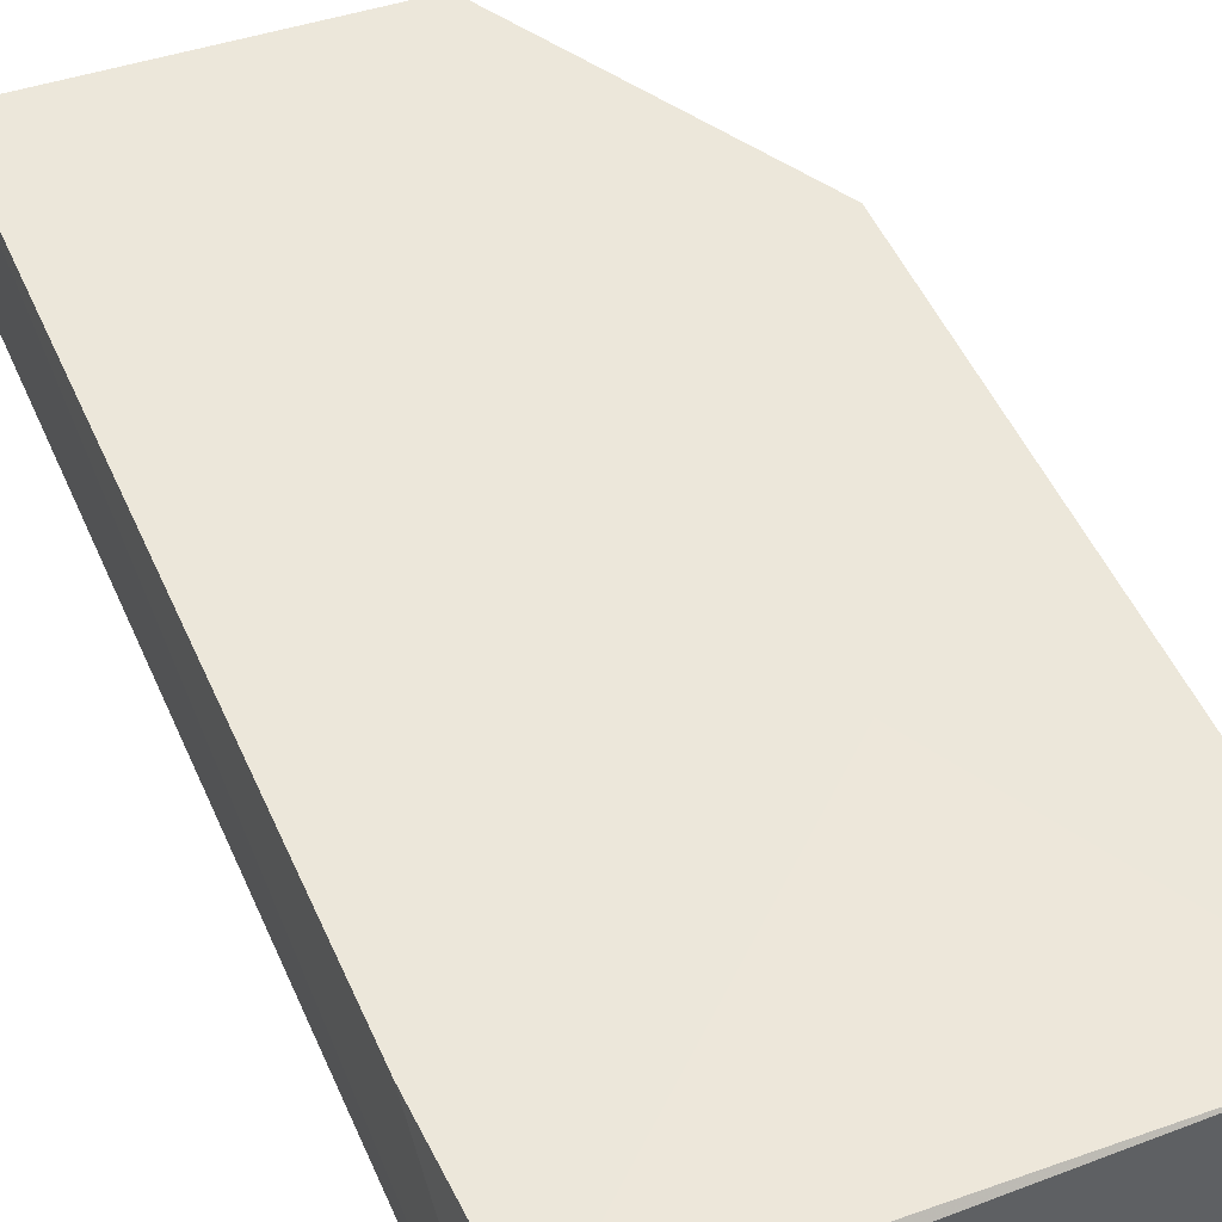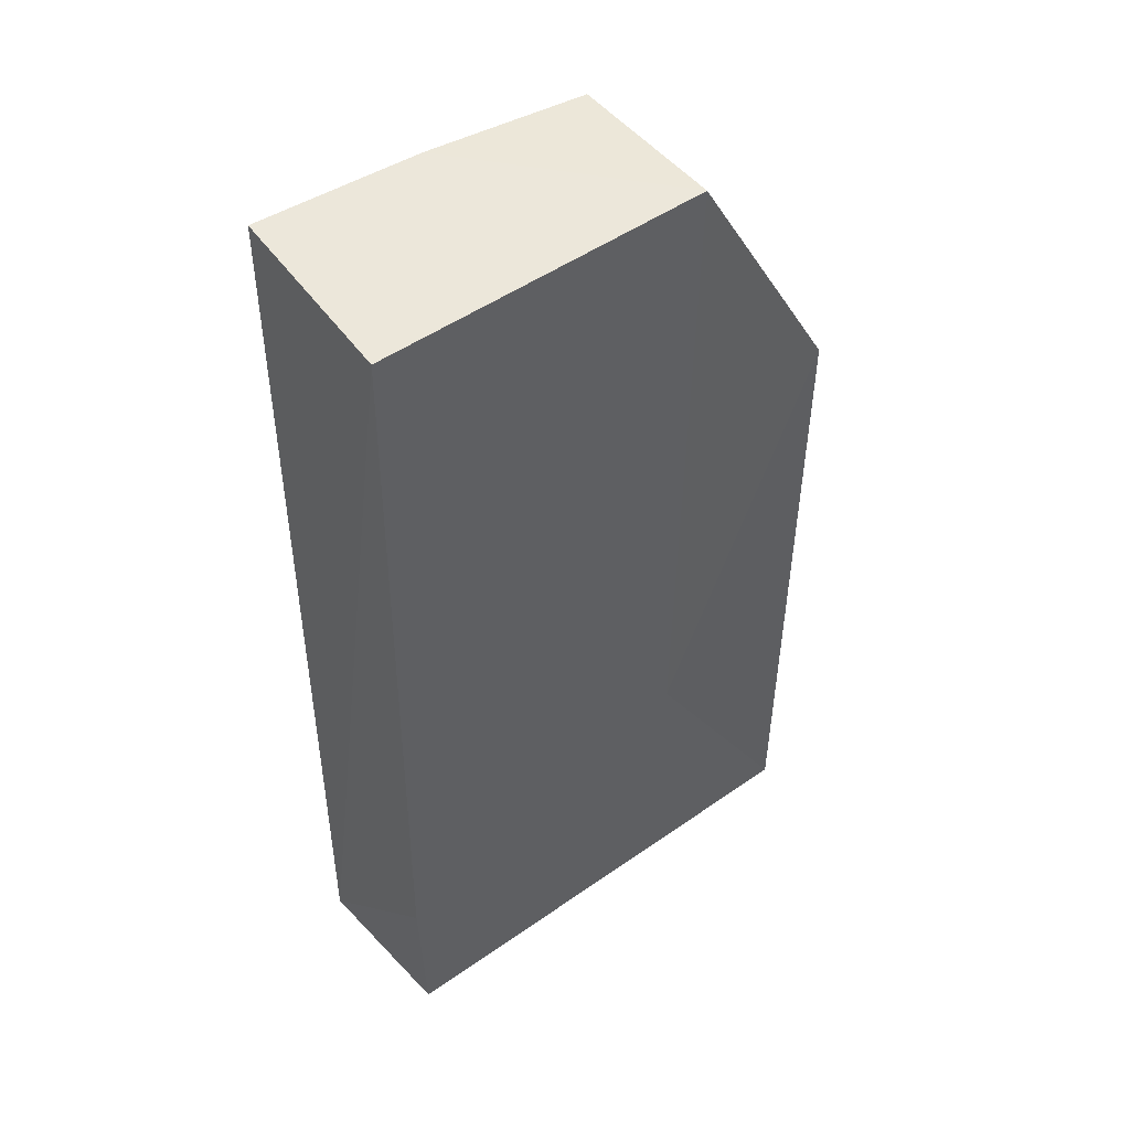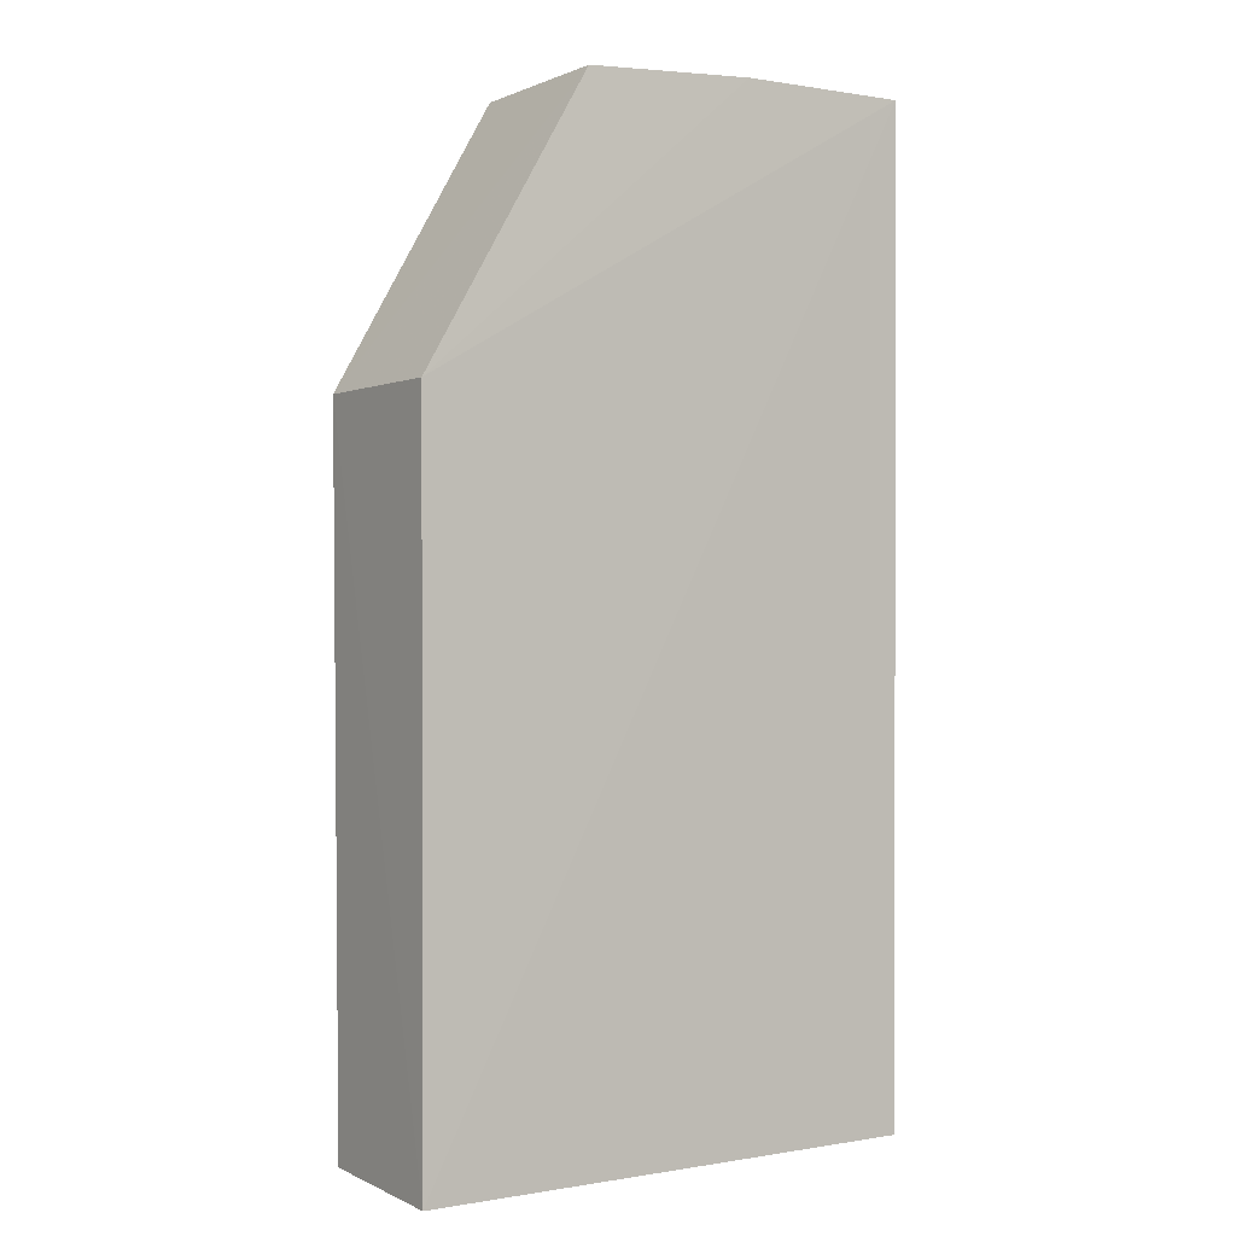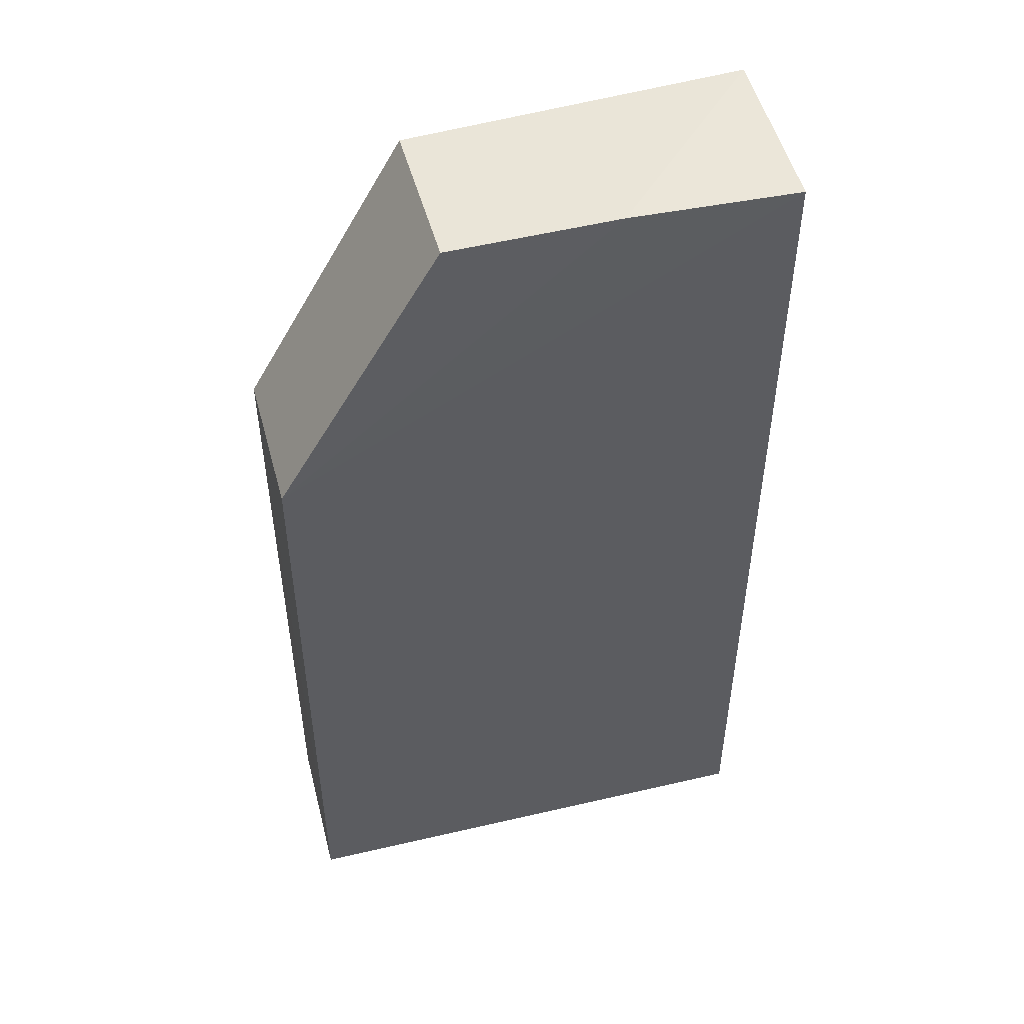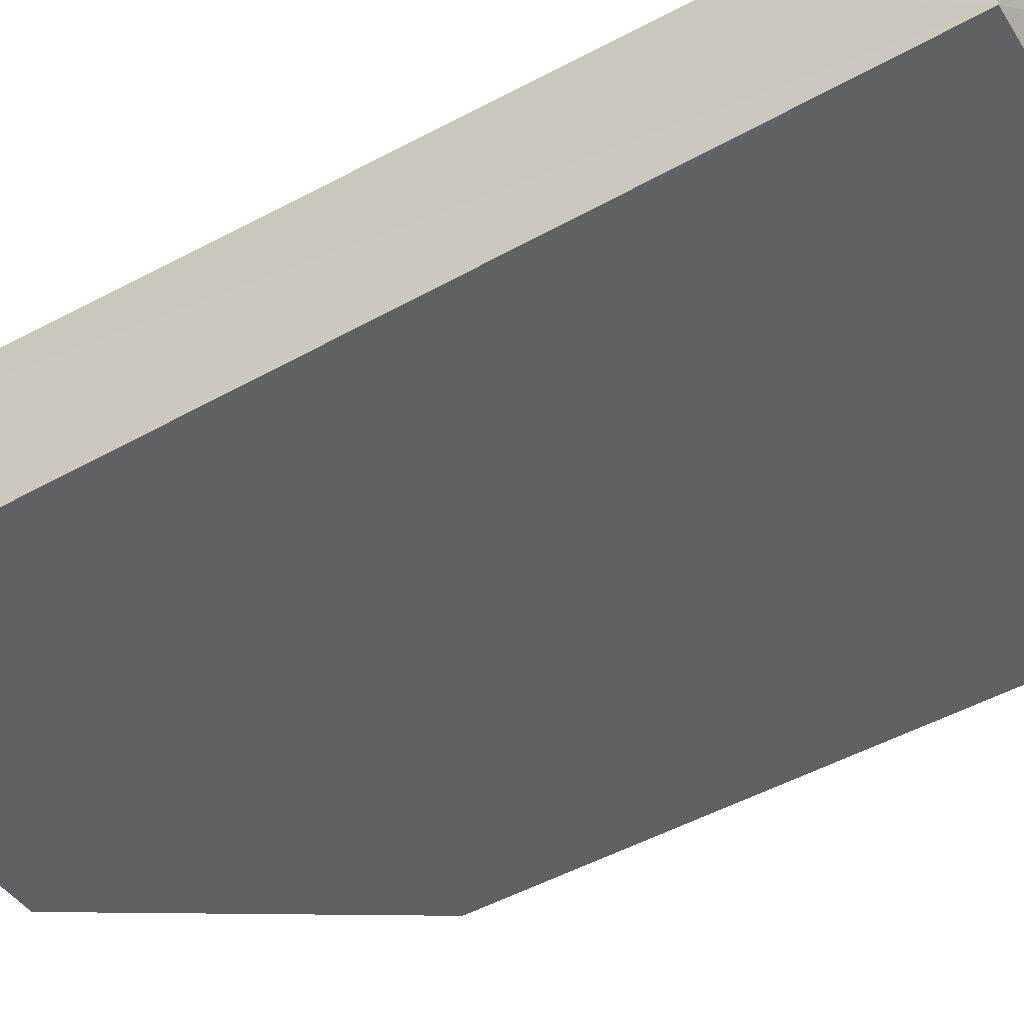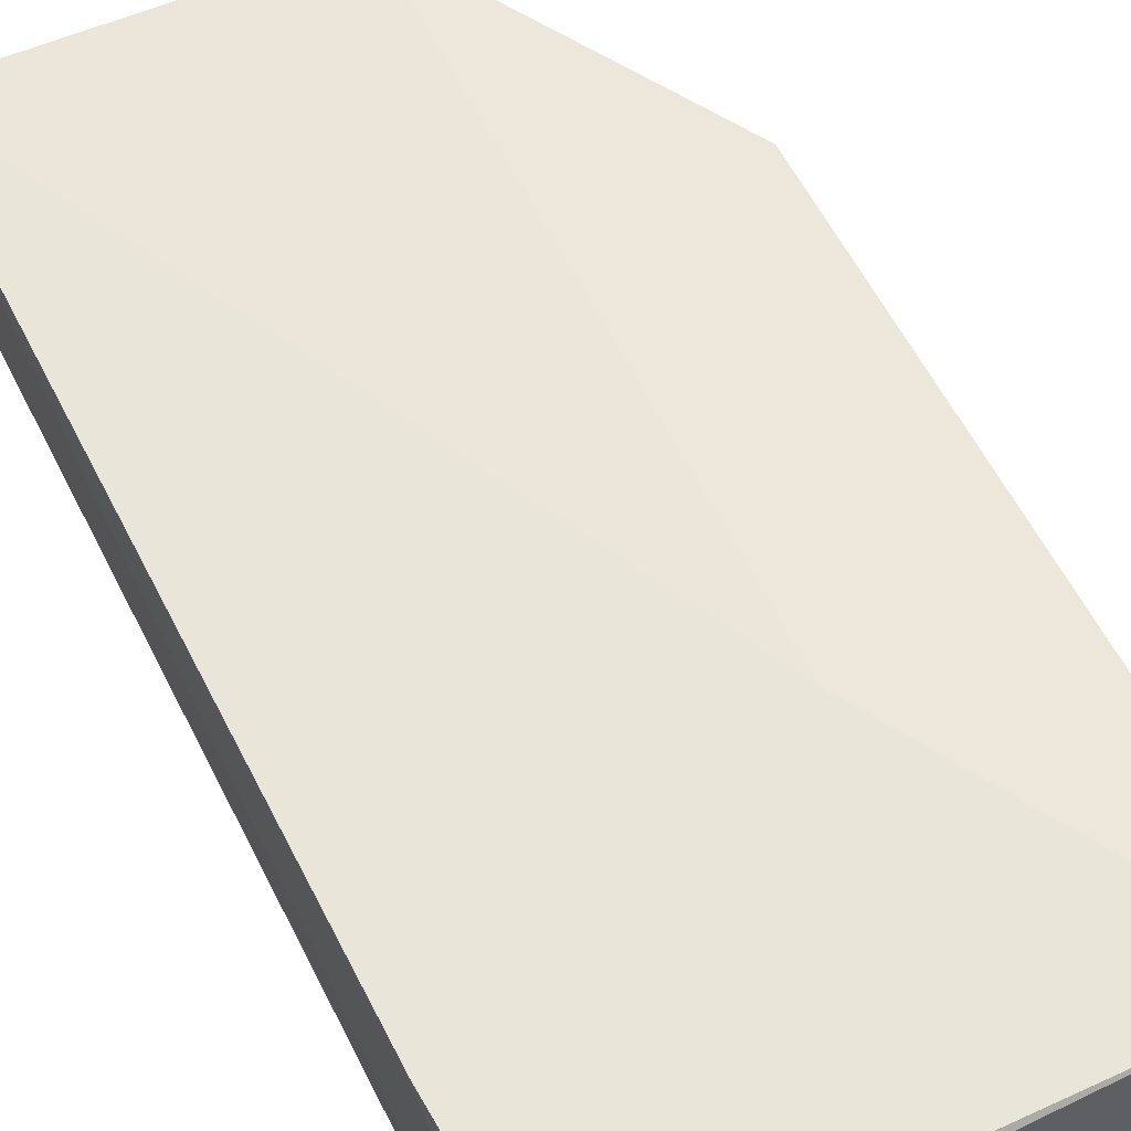
<metadata>
{"format":"obj","ext":"obj","renderer":"f3d","projection":"perspective","resolution":1024,"background":"white","views":[{"elev":49.6,"azim":-23.2,"up":"+Z"},{"elev":47.4,"azim":-36.8,"up":"+Y"},{"elev":0.3,"azim":145.9,"up":"+Y"},{"elev":49.9,"azim":165.4,"up":"+Y"},{"elev":-50.3,"azim":-58.7,"up":"+Z"},{"elev":58.5,"azim":-26.7,"up":"+Z"}]}
</metadata>
<code>
v -0.02598 0.07935 0.0126
v -0.01525 0.0187 0.01108
v -0.01533 0.06186 0.001796
v -0.04742 0.08007 0.001354
v -0.04702 0.01913 0.01224
v -0.02603 0.0796 0.002126
v -0.01526 0.0617 0.01169
v -0.0266 0.0373 0.01226
v -0.04792 0.07957 0.01363
v -0.04747 0.01826 0.001441
v -0.03674 0.08014 0.001697
v -0.01524 0.01829 0.001538
v -0.04761 0.02968 0.01258
v -0.04041 0.01861 0.01153
f 7 6 1
f 7 3 6
f 8 5 2
f 8 7 1
f 8 2 7
f 9 8 1
f 10 9 4
f 11 6 3
f 11 3 4
f 11 1 6
f 11 9 1
f 11 4 9
f 12 7 2
f 12 3 7
f 12 10 4
f 12 4 3
f 13 5 8
f 13 8 9
f 13 10 5
f 13 9 10
f 14 2 5
f 14 5 10
f 14 12 2
f 14 10 12

</code>
